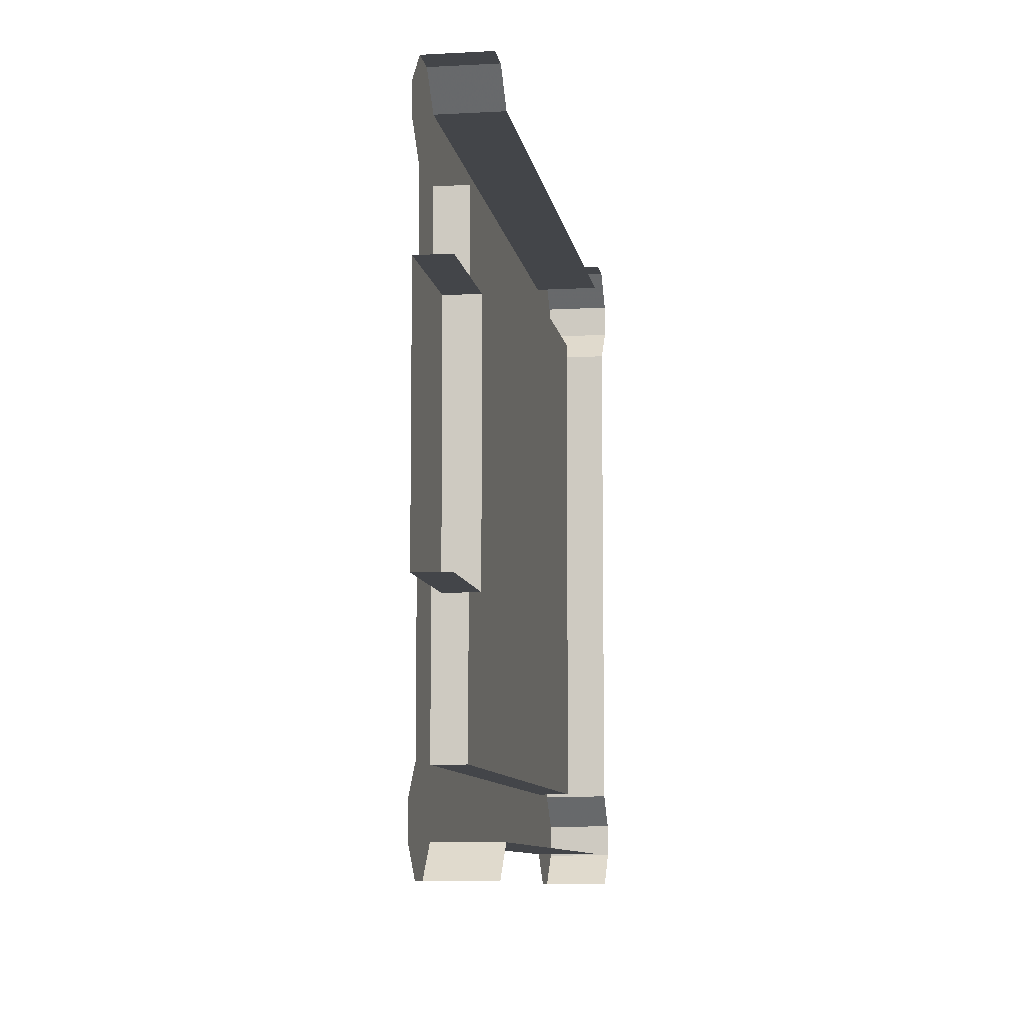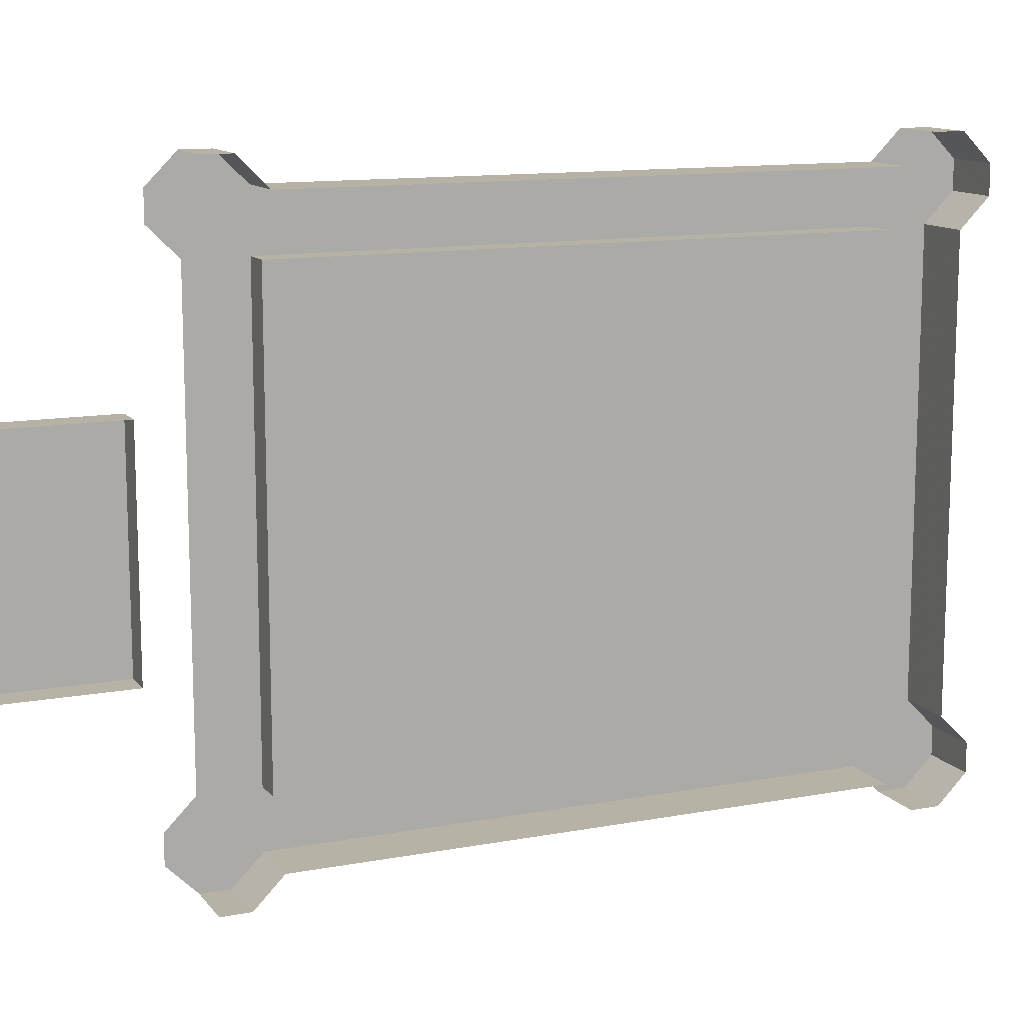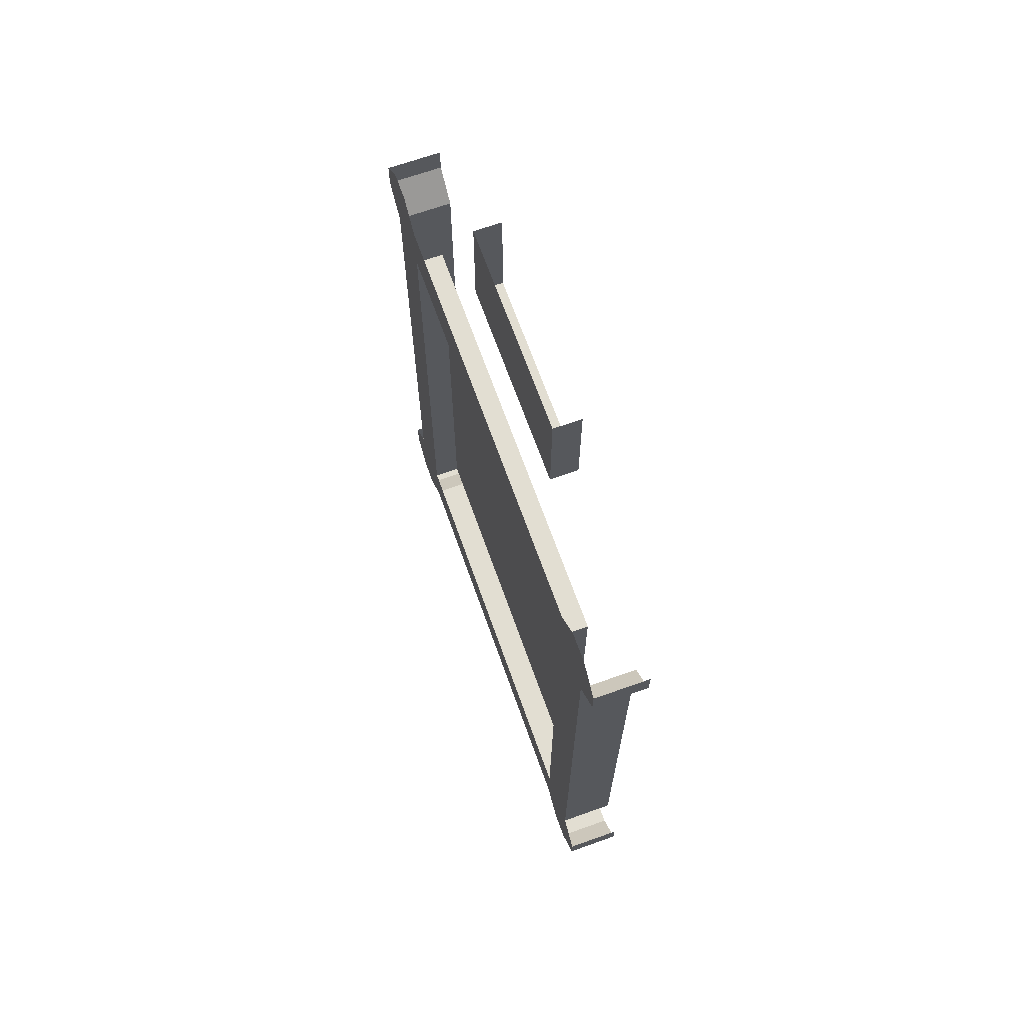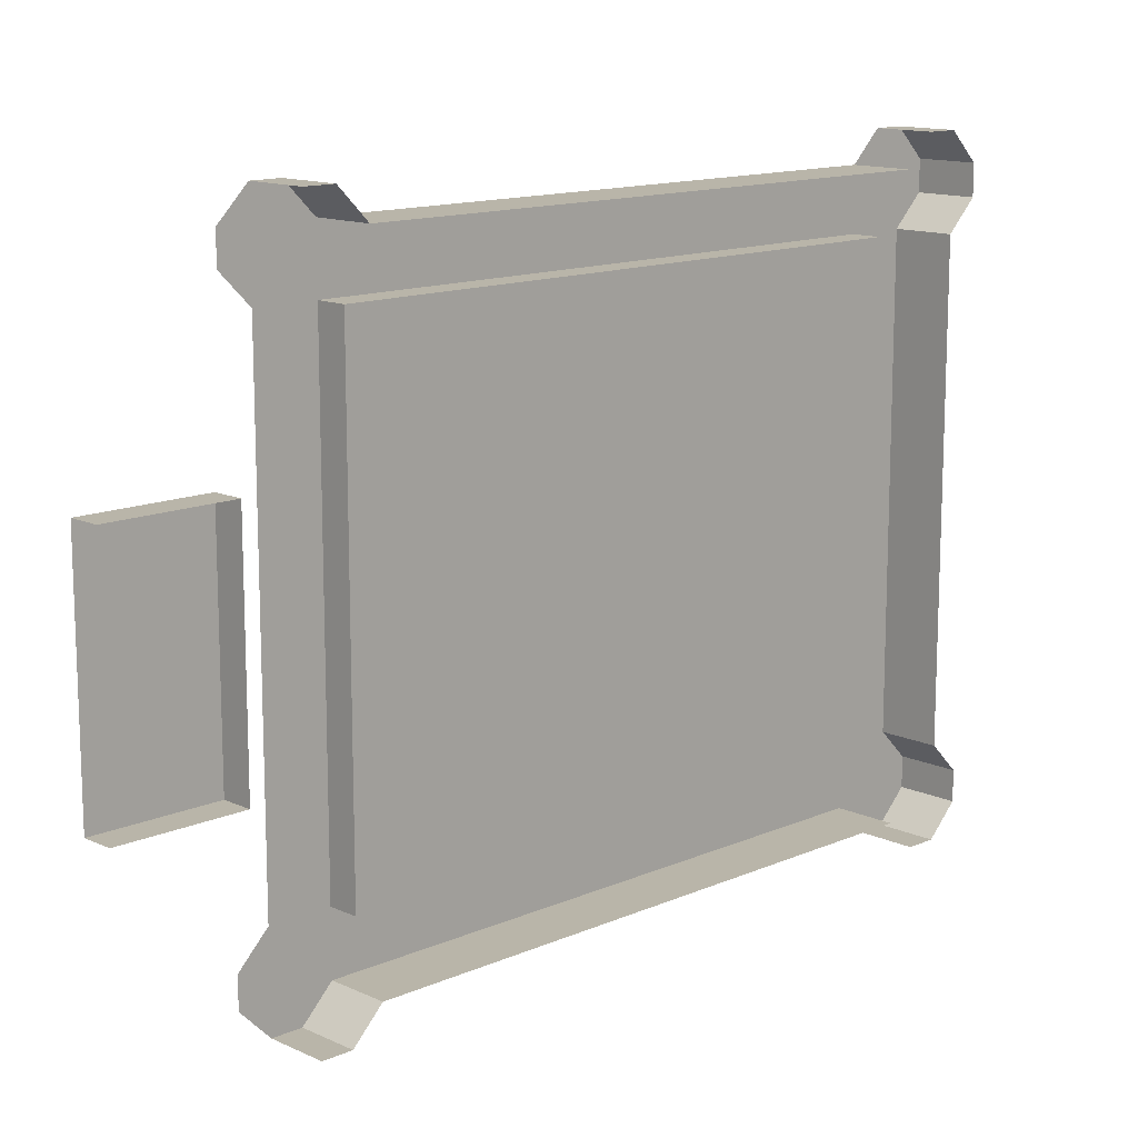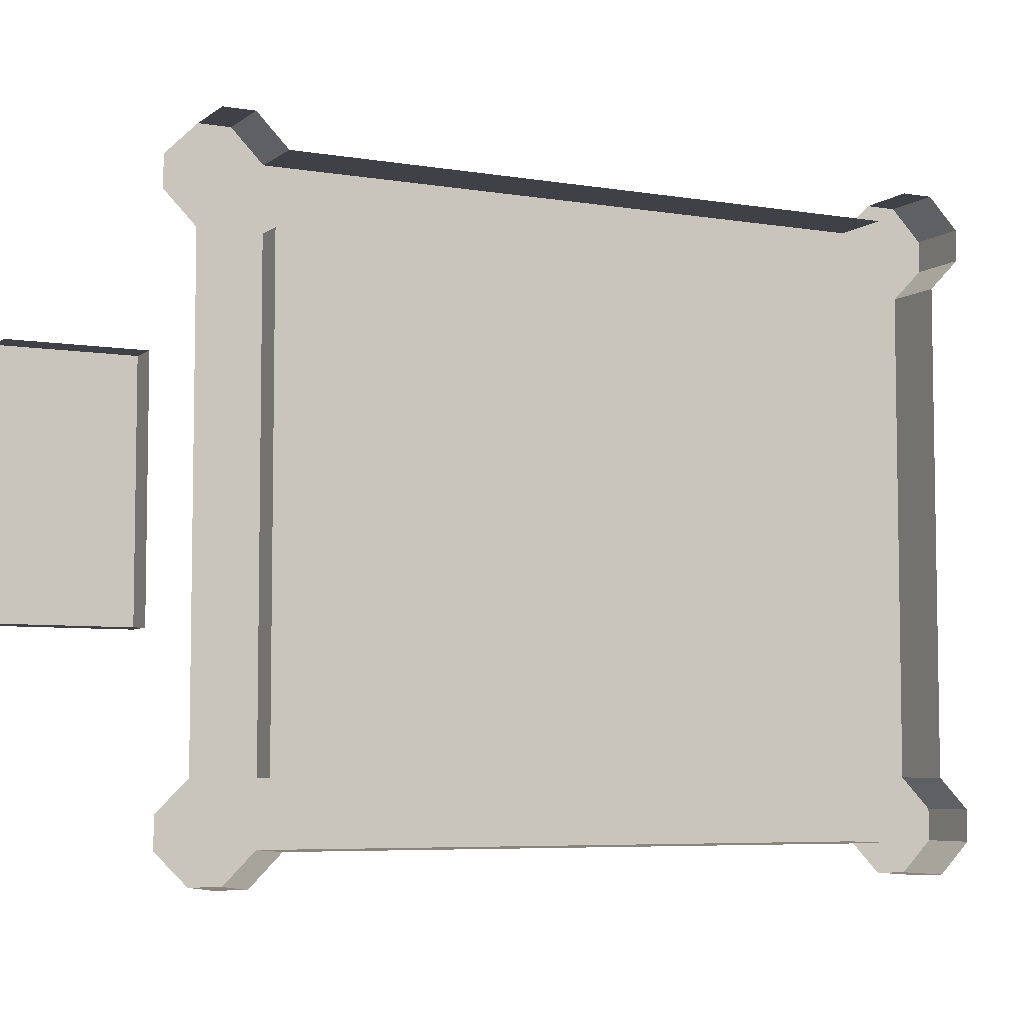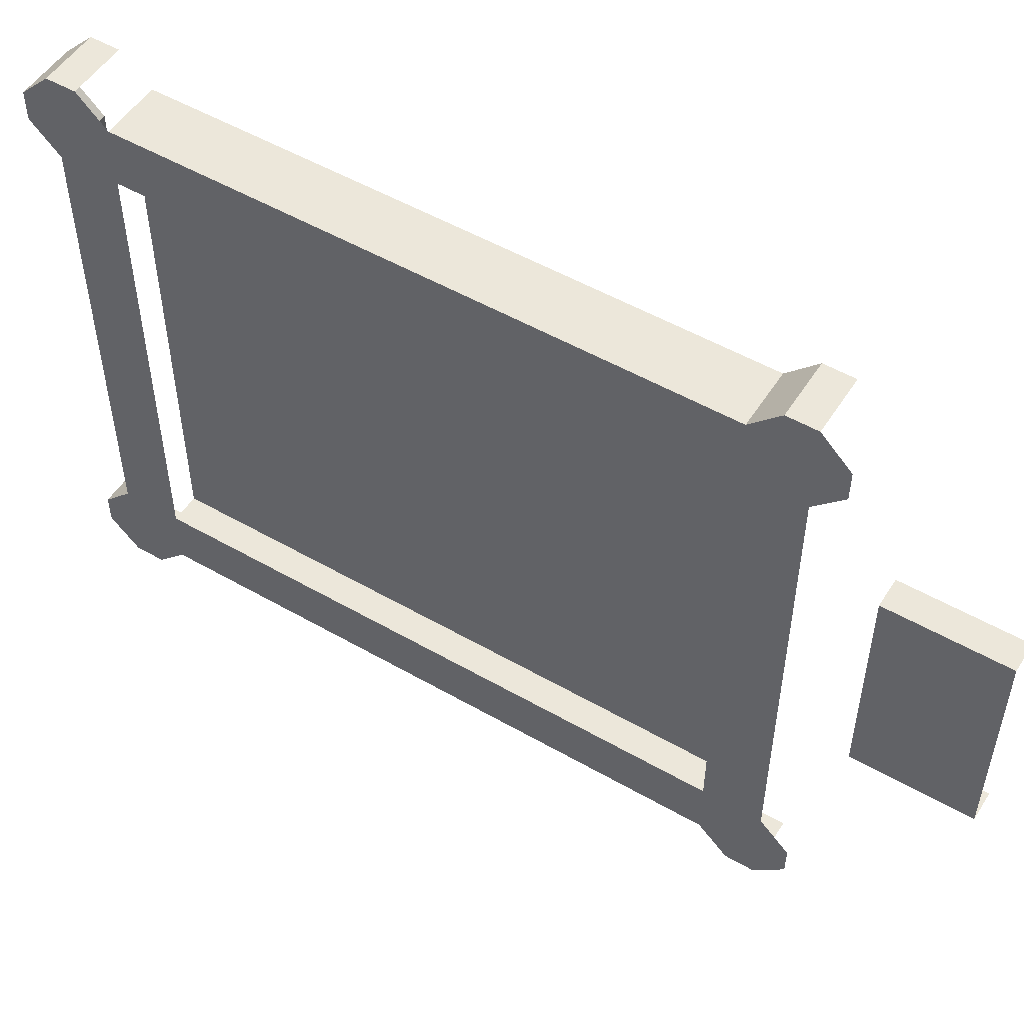
<metadata>
{"format":"obj","ext":"obj","renderer":"f3d","projection":"perspective","resolution":1024,"background":"white","views":[{"elev":-8.7,"azim":-171.3,"up":"+Z"},{"elev":12.4,"azim":-113.5,"up":"+Z"},{"elev":67.8,"azim":160.4,"up":"+Y"},{"elev":13.4,"azim":-134.3,"up":"+Z"},{"elev":-6.0,"azim":-116.9,"up":"+Z"},{"elev":52.2,"azim":121.8,"up":"+Z"}]}
</metadata>
<code>
o walldecor/landscape_1/straight
v -60 -124 -14
v -60 -124 16
v -64 -124 16
v -64 -124 -14
v -60 -108 -14
v -60 -108 16
v -64 -108 16
v -64 -108 -14
v -56 -140 32
v -56 -132 32
v -56 -128 36
v -56 -128 40
v -56 -132 44
v -56 -136 44
v -56 -140 40
v -56 -220 40
v -56 -220 32
v -60 -220 32
v -60 -140 32
v -60 -140 -30
v -56 -140 -30
v -56 -132 -30
v -56 -128 -34
v -56 -140 -38
v -56 -136 -42
v -56 -132 -42
v -56 -128 -38
v -64 -132 44
v -64 -136 44
v -64 -140 40
v -64 -220 40
v -56 -228 44
v -64 -228 44
v -64 -232 40
v -56 -232 40
v -56 -232 36
v -56 -224 44
v -64 -224 44
v -64 -232 36
v -64 -228 32
v -56 -228 32
v -56 -232 -38
v -64 -232 -38
v -64 -228 -42
v -56 -228 -42
v -56 -232 -34
v -64 -232 -34
v -56 -228 -30
v -64 -228 -30
v -64 -224 -42
v -56 -224 -42
v -56 -220 -38
v -56 -220 -30
v -64 -140 -38
v -64 -136 -42
v -64 -132 -42
v -64 -220 -38
v -60 -220 -30
f 1 2 3
f 1 3 4
f 1 4 5
f 1 5 6
f 1 6 2
f 2 6 7
f 2 7 3
f 5 4 8
f 9 10 11
f 9 11 12
f 9 12 13
f 9 13 14
f 9 14 15
f 9 15 16
f 9 16 17
f 9 17 18
f 9 18 19
f 9 19 20
f 9 20 21
f 9 21 10
f 10 21 22
f 22 21 23
f 23 21 24
f 23 24 25
f 23 25 26
f 23 26 27
f 14 13 28
f 14 28 29
f 14 29 30
f 14 30 15
f 15 30 31
f 15 31 16
f 32 33 34
f 32 34 35
f 32 35 36
f 32 36 37
f 32 37 38
f 32 38 33
f 35 34 39
f 35 39 36
f 36 39 40
f 36 40 41
f 36 41 17
f 36 17 16
f 36 16 37
f 42 43 44
f 42 44 45
f 42 45 46
f 42 46 43
f 43 46 47
f 47 46 48
f 47 48 49
f 49 48 41
f 49 41 40
f 50 51 45
f 50 45 44
f 45 51 52
f 45 52 53
f 45 53 48
f 45 48 46
f 24 54 55
f 24 55 25
f 25 55 56
f 25 56 26
f 24 21 53
f 24 53 52
f 24 52 54
f 54 52 57
f 53 17 41
f 53 41 48
f 18 58 20
f 18 20 19
f 53 21 20
f 53 20 58

</code>
